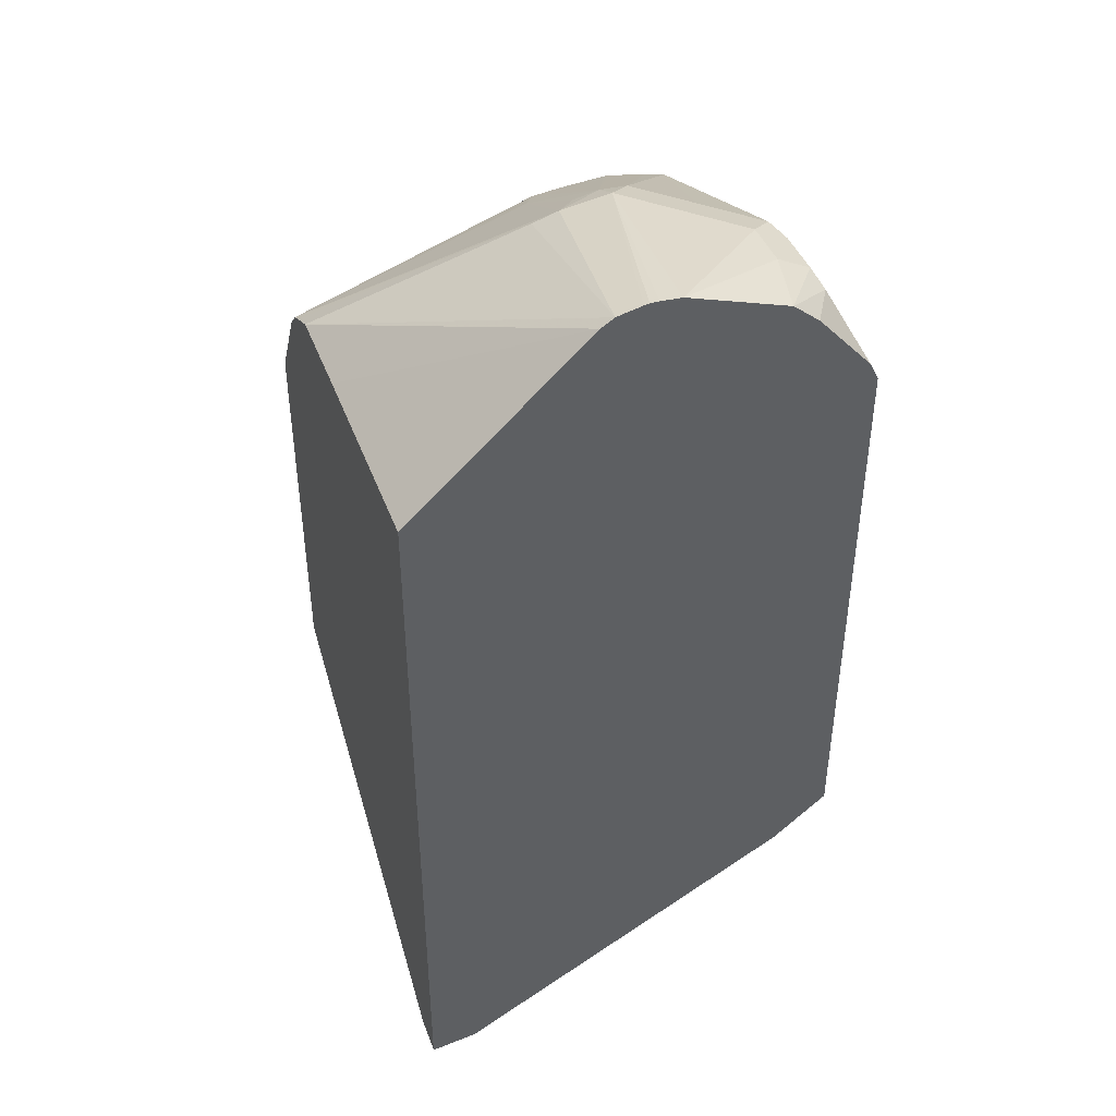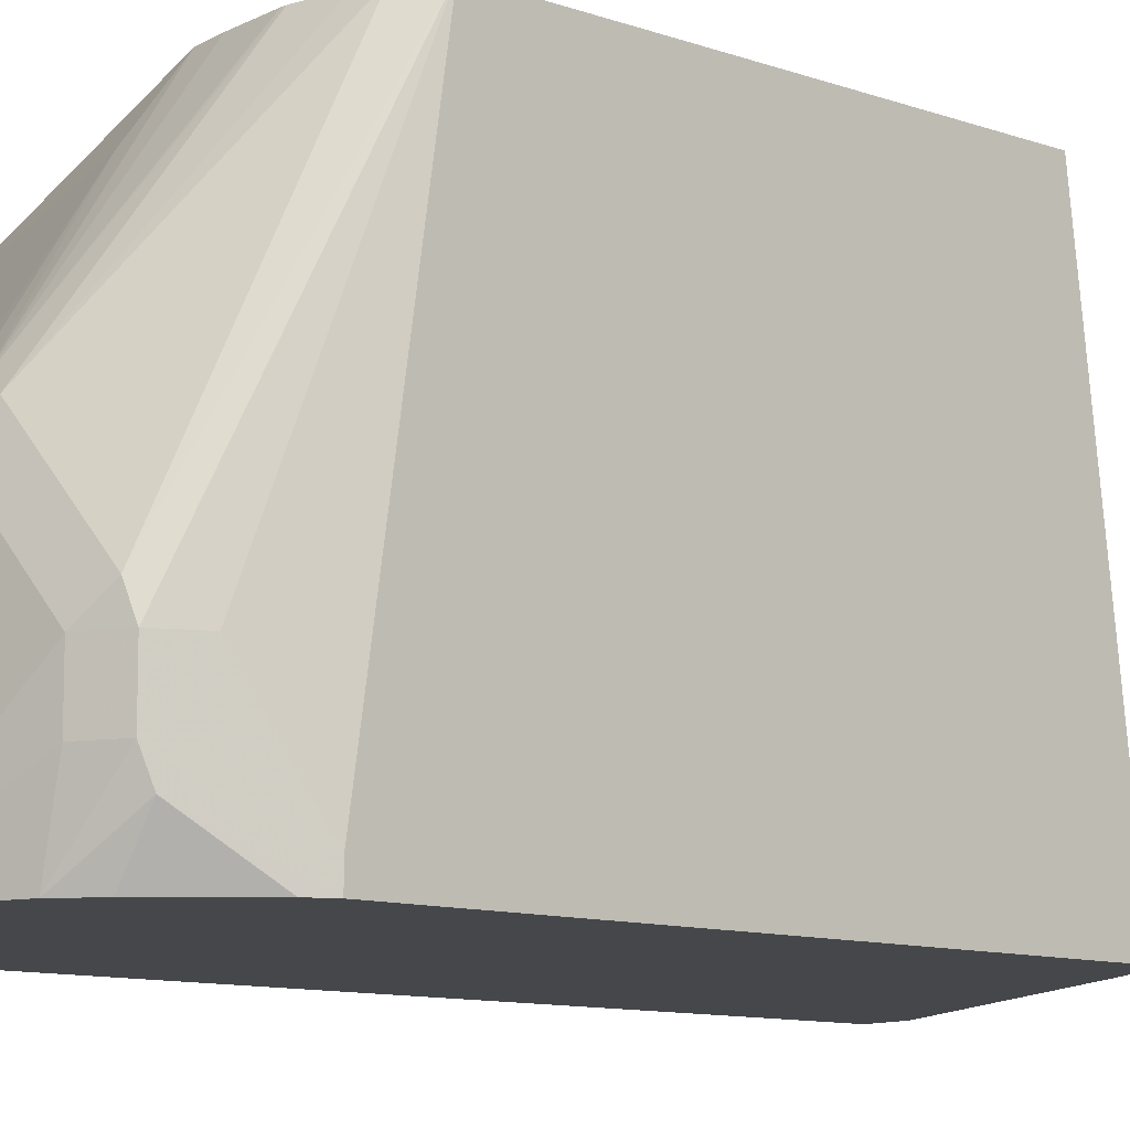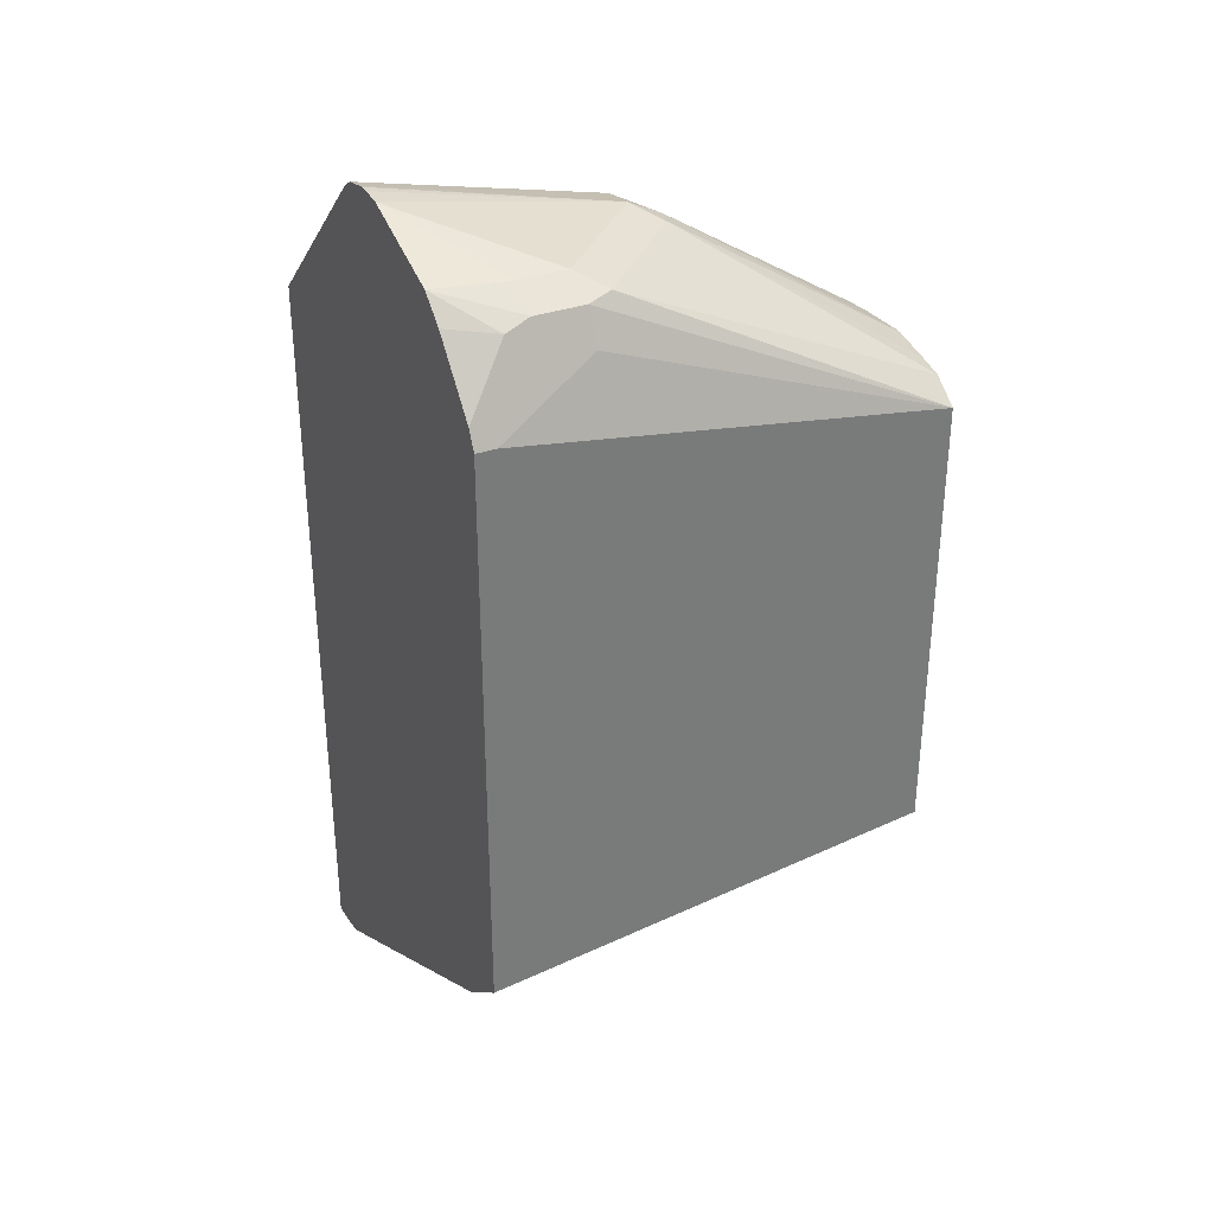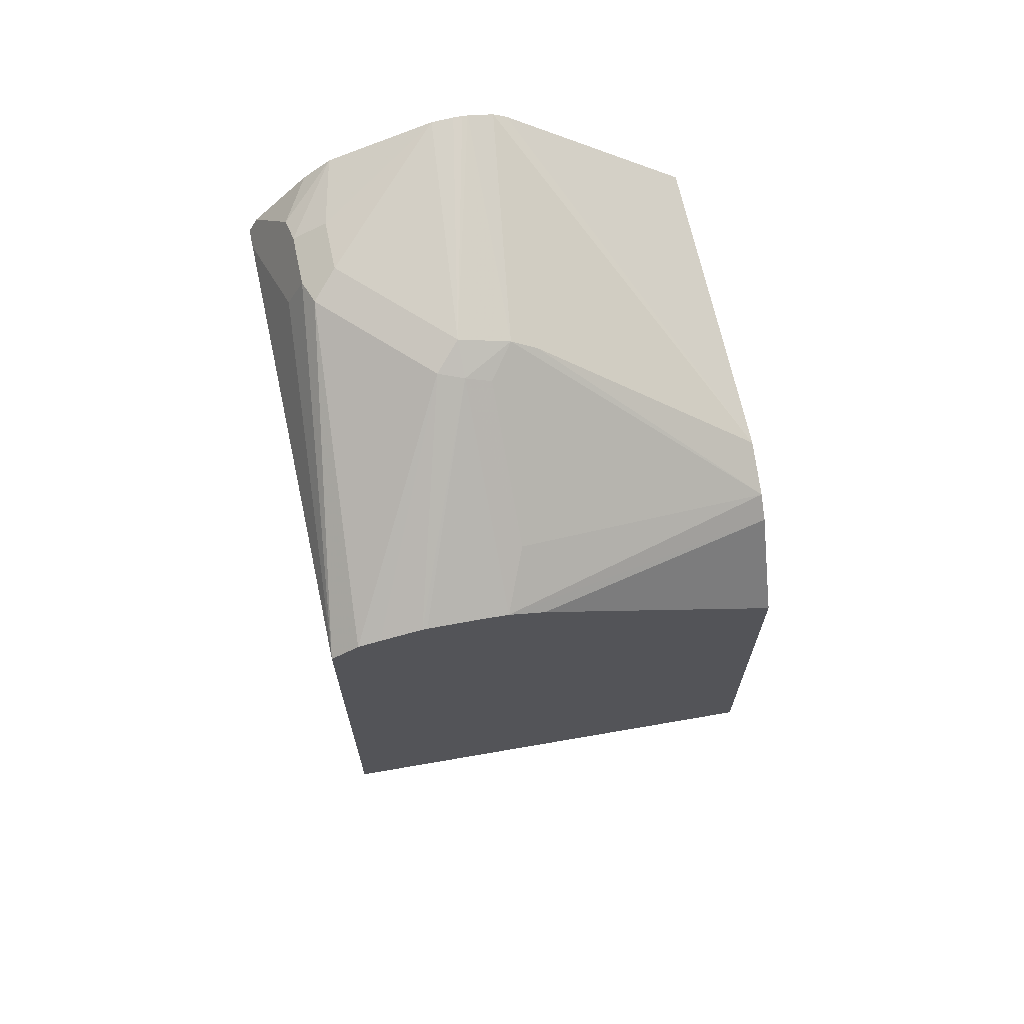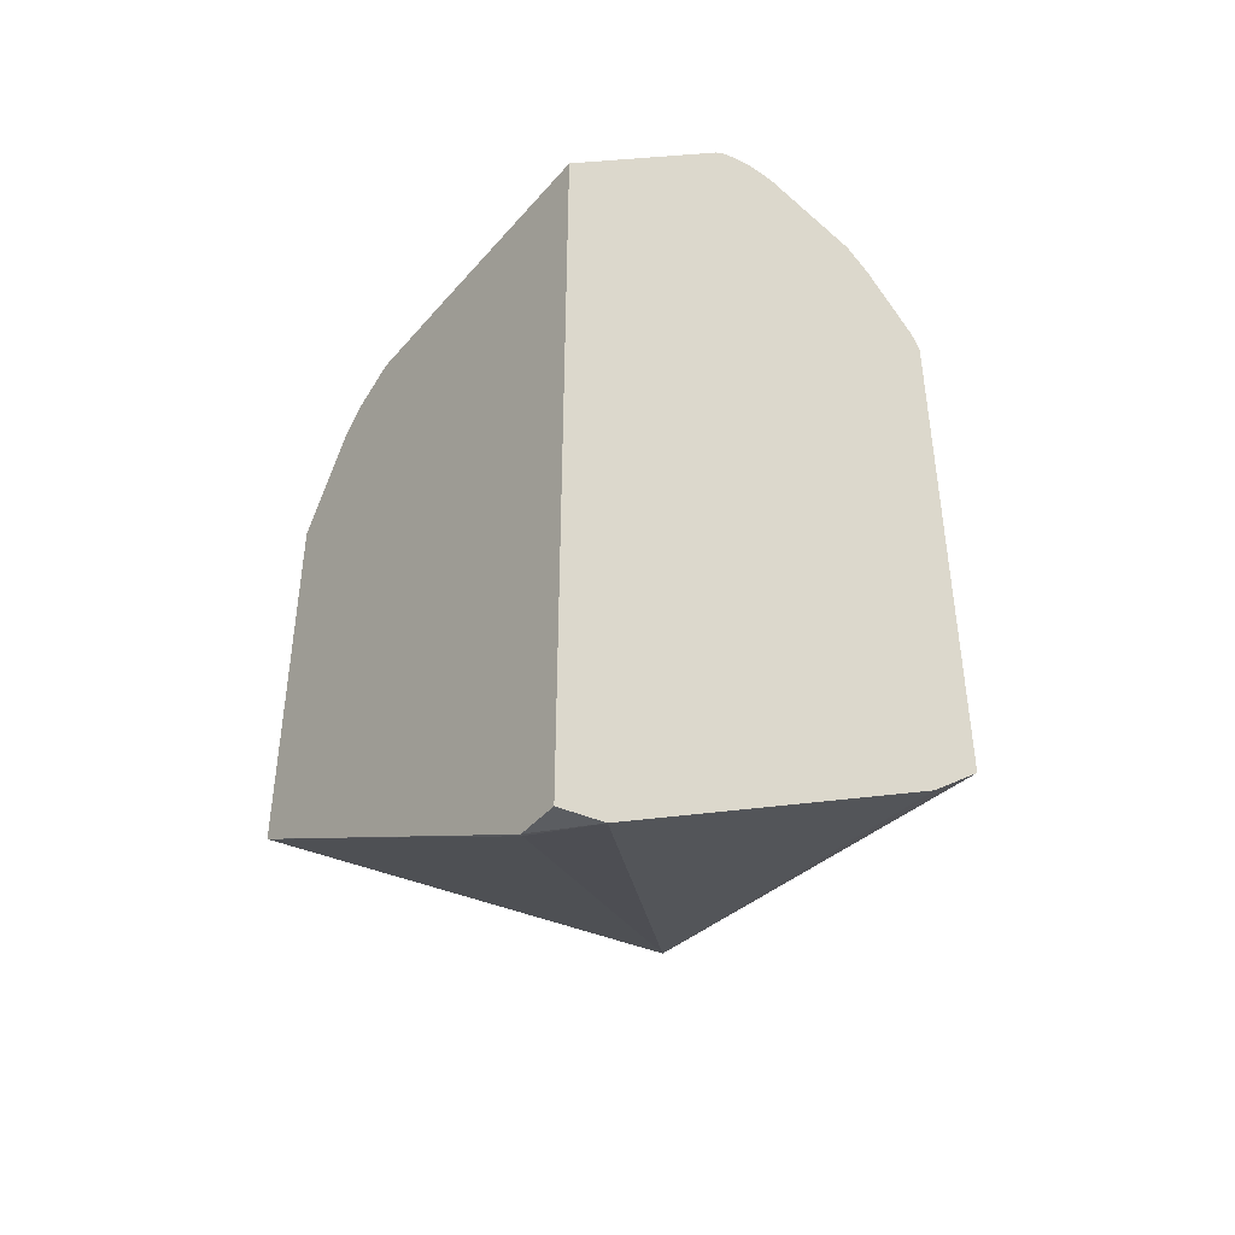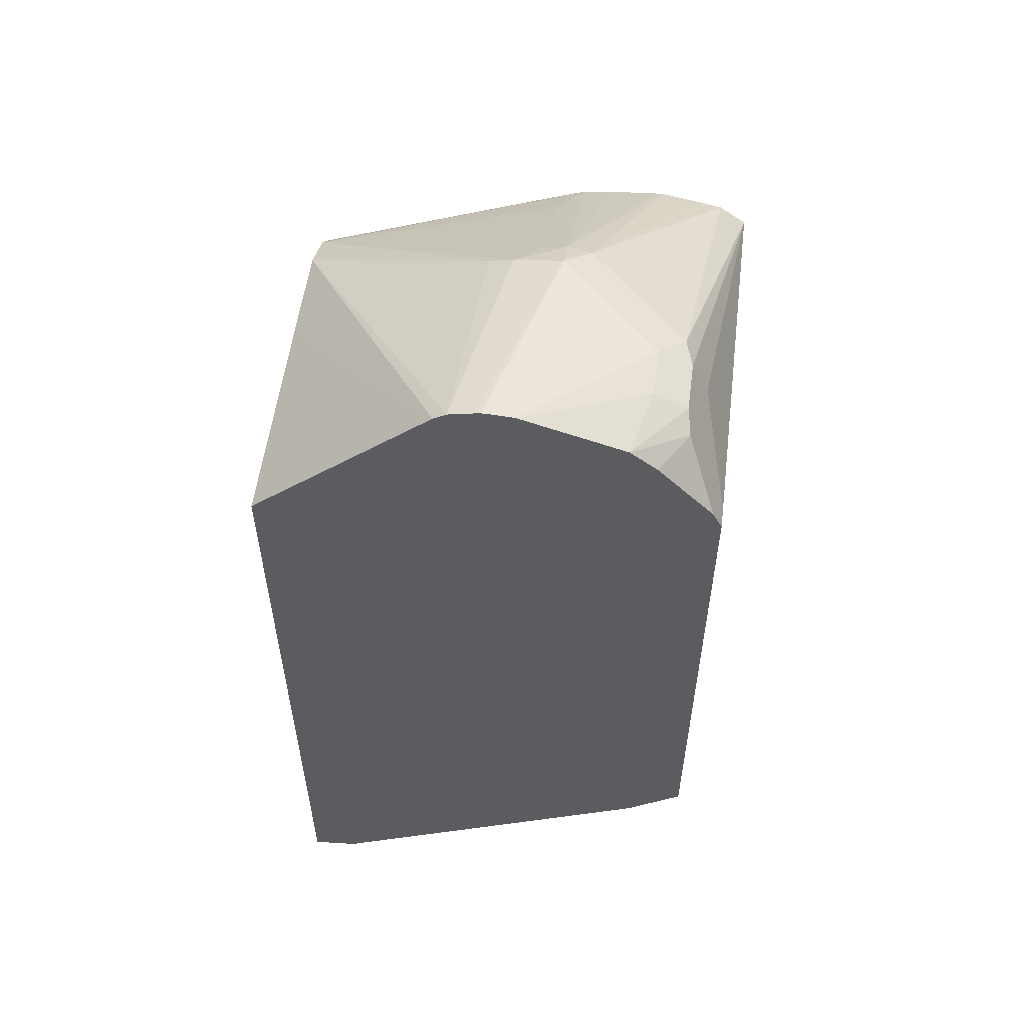
<metadata>
{"format":"obj","ext":"obj","renderer":"f3d","projection":"perspective","resolution":1024,"background":"white","views":[{"elev":42.4,"azim":-19.6,"up":"+Z"},{"elev":-10.2,"azim":47.5,"up":"+Y"},{"elev":33.5,"azim":64.3,"up":"+Z"},{"elev":67.9,"azim":167.9,"up":"+Z"},{"elev":-43.0,"azim":-37.1,"up":"+Z"},{"elev":55.6,"azim":7.4,"up":"+Z"}]}
</metadata>
<code>
v -0.009942 0.1043 -0.01741
v -0.009942 0.1391 -0.01741
v -0.009942 0.02798 -0.01846
v 0.05428 0.02798 0.04151
v -0.009942 0.1507 -0.02321
v 0.05889 0.02798 0.04446
v 0.06087 0.1087 0.02606
v -0.009942 0.02798 -0.2876
v -0.009942 0.1557 -0.02569
v 0.06768 0.02798 0.04652
v 0.06956 0.1065 0.03042
v -0.009942 0.04223 -0.2876
v 0.006821 0.02798 -0.285
v -0.009942 0.1627 -0.03231
v 0.07824 0.1652 -0.00435
v 0.08694 0.1844 -0.01483
v 0.06956 0.02798 0.04685
v 0.08694 0.1043 0.03477
v 0.08694 0.1159 0.02898
v 0.07824 0.1174 0.02606
v -0.008688 0.04349 -0.2869
v -0.009942 0.04349 -0.2869
v 0.1285 0.02798 -0.2155
v 0.1482 0.1844 -0.1792
v -0.009942 0.1844 -0.06612
v 0.07448 0.1844 -0.0197
v 0.09743 0.1844 -0.01352
v 0.07262 0.02798 0.04685
v 0.1043 0.08696 0.03477
v 0.09564 0.113 0.03042
v 0.08013 0.02798 0.04639
v 0.1165 0.1844 -0.01217
v 0.1148 0.1844 -0.01217
v -0.009942 0.1844 -0.202
v 0.1482 0.02798 -0.1991
v 0.1482 0.1844 -0.02334
v 0.1217 0.06957 0.03477
v 0.1304 0.07826 0.03042
v 0.113 0.09566 0.03042
v 0.1387 0.1844 -0.01649
v 0.1309 0.1844 -0.01479
v 0.1162 0.02798 0.03467
v 0.1217 0.05217 0.03477
v 0.1482 0.02798 -0.0007813
v 0.1333 0.06957 0.02898
v 0.1391 0.06957 0.01739
v 0.1482 0.03479 -0.0007813
v 0.1333 0.05217 0.02898
v 0.1256 0.02798 0.02701
v 0.1348 0.04349 0.02606
v 0.1449 0.02798 0.005766
f 24 44 35
f 24 47 44
f 24 36 47
f 21 34 24
f 21 22 34
f 19 33 27
f 19 32 33
f 19 30 32
f 18 31 29
f 23 24 35
f 16 34 25
f 18 30 19
f 18 29 30
f 17 28 18
f 16 25 26
f 16 24 34
f 16 36 24
f 16 40 36
f 16 41 40
f 16 32 41
f 29 31 37
f 18 28 31
f 29 37 38
f 38 40 39
f 30 39 40
f 16 33 32
f 49 51 50
f 45 47 46
f 44 50 51
f 44 48 50
f 44 45 48
f 44 47 45
f 42 50 48
f 42 49 50
f 42 48 43
f 37 45 38
f 37 48 45
f 37 43 48
f 36 46 47
f 36 45 46
f 36 38 45
f 36 40 38
f 31 43 37
f 31 42 43
f 30 41 32
f 30 40 41
f 29 39 30
f 16 27 33
f 29 38 39
f 15 19 16
f 3 49 42
f 3 51 49
f 3 44 51
f 3 35 44
f 3 23 35
f 3 13 23
f 3 8 13
f 2 7 5
f 2 6 7
f 2 4 6
f 1 4 2
f 1 3 4
f 1 8 3
f 1 22 12
f 1 34 22
f 1 25 34
f 1 14 25
f 1 9 14
f 1 5 9
f 1 2 5
f 16 19 27
f 3 42 31
f 3 31 28
f 1 12 8
f 12 22 21
f 15 20 19
f 14 26 25
f 14 16 26
f 13 24 23
f 13 21 24
f 12 21 13
f 11 20 15
f 11 19 20
f 3 28 17
f 10 18 11
f 10 17 18
f 11 18 19
f 9 15 16
f 3 17 10
f 3 10 6
f 3 6 4
f 9 16 14
f 6 10 11
f 5 7 9
f 6 11 7
f 7 11 9
f 8 12 13
f 9 11 15

</code>
